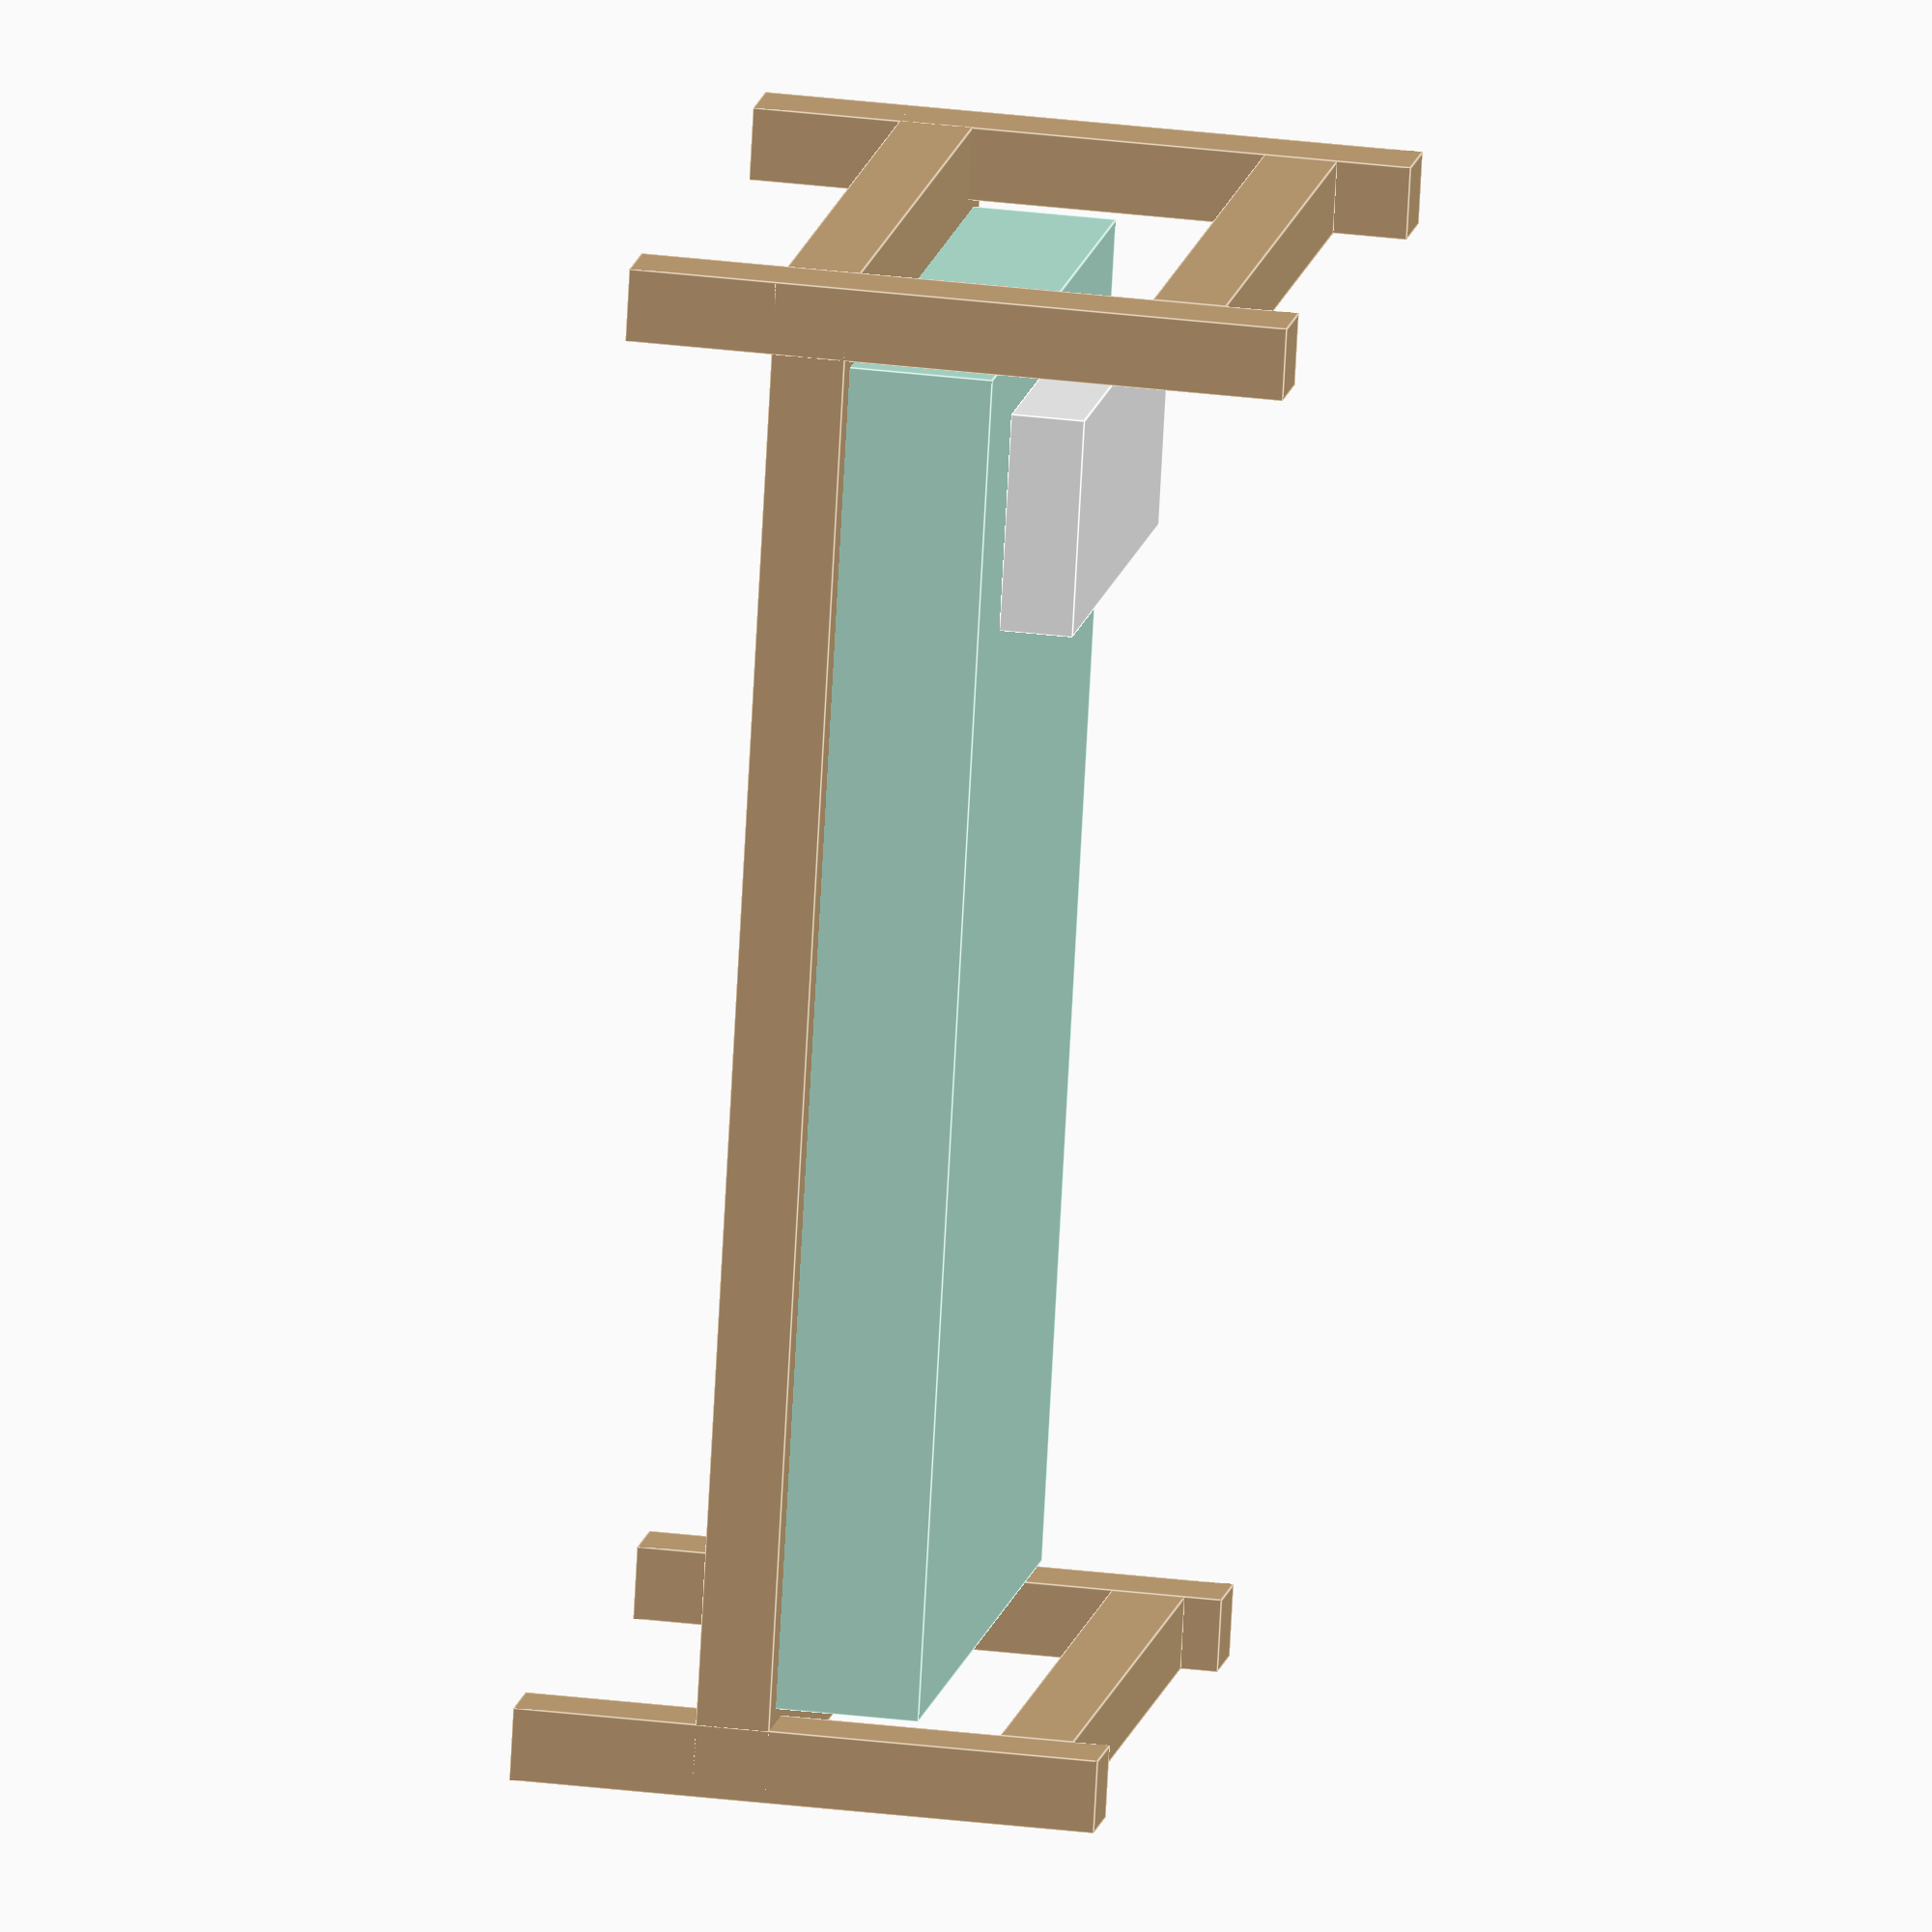
<openscad>
module Bed_02(){

    color("#bbeedd"){
        cube([1.86,1,0.29], center = true);
    }
    color("#cdaa7d"){           // Wood Structure
        translate([0,0,-0.1])
        cube([2.1,1.1,0.1], center = true);

        translate([1,0.5,0])
        cube([0.1,0.1,0.8], center = true);

        translate([-1,0.5,0.1])
        cube([0.1,0.1,0.9], center = true);

        translate([1,-0.5,0])
        cube([0.1,0.1,0.8], center = true);

        translate([-1,-0.5,0.1])
        cube([0.1,0.1,0.9], center = true);

       translate([-1,0,0.4])
       cube([0.1,0.9,0.1], center = true);
        
       translate([1,0,0.3])
       cube([0.1,0.9,0.1], center = true);
    }

    color("white"){
        translate([-0.7,0,0.2])
        cube([0.3,0.7,0.1], center = true);
    }
}

Bed_02();


// Written by Nicolì Angelo (Gengio) 2024: 
// MIT License


//Permission is hereby granted, free of charge, to any person obtaining a copy of this software and associated documentation files (the "Software"), to deal in the Software without restriction, including without limitation the rights to use, copy, modify, merge, publish, distribute, sublicense, and/or sell copies of the Software, and to permit persons to whom the Software is furnished to do so, subject to the following conditions:

//The above copyright notice and this permission notice shall be included in all copies or substantial portions of the Software.

//THE SOFTWARE IS PROVIDED "AS IS", WITHOUT WARRANTY OF ANY KIND, EXPRESS OR IMPLIED, INCLUDING BUT NOT LIMITED TO THE WARRANTIES OF MERCHANTABILITY, FITNESS FOR A PARTICULAR PURPOSE AND NONINFRINGEMENT. IN NO EVENT SHALL THE AUTHORS OR COPYRIGHT HOLDERS BE LIABLE FOR ANY CLAIM, DAMAGES OR OTHER LIABILITY, WHETHER IN AN ACTION OF CONTRACT, TORT OR OTHERWISE, ARISING FROM, OUT OF OR IN CONNECTION WITH THE SOFTWARE OR THE USE OR OTHER DEALINGS IN THE SOFTWARE.
</openscad>
<views>
elev=329.2 azim=107.8 roll=280.1 proj=o view=edges
</views>
